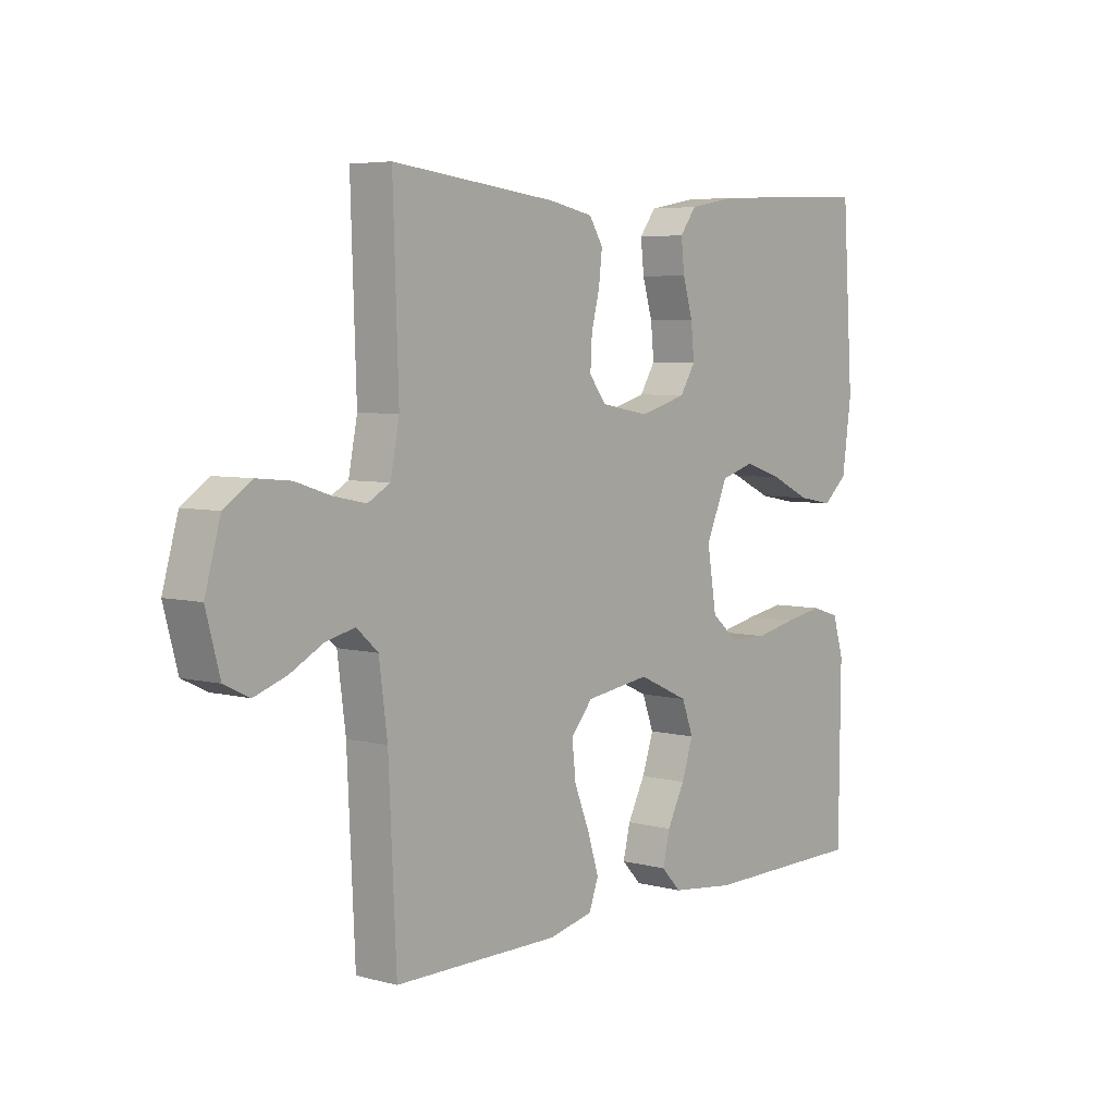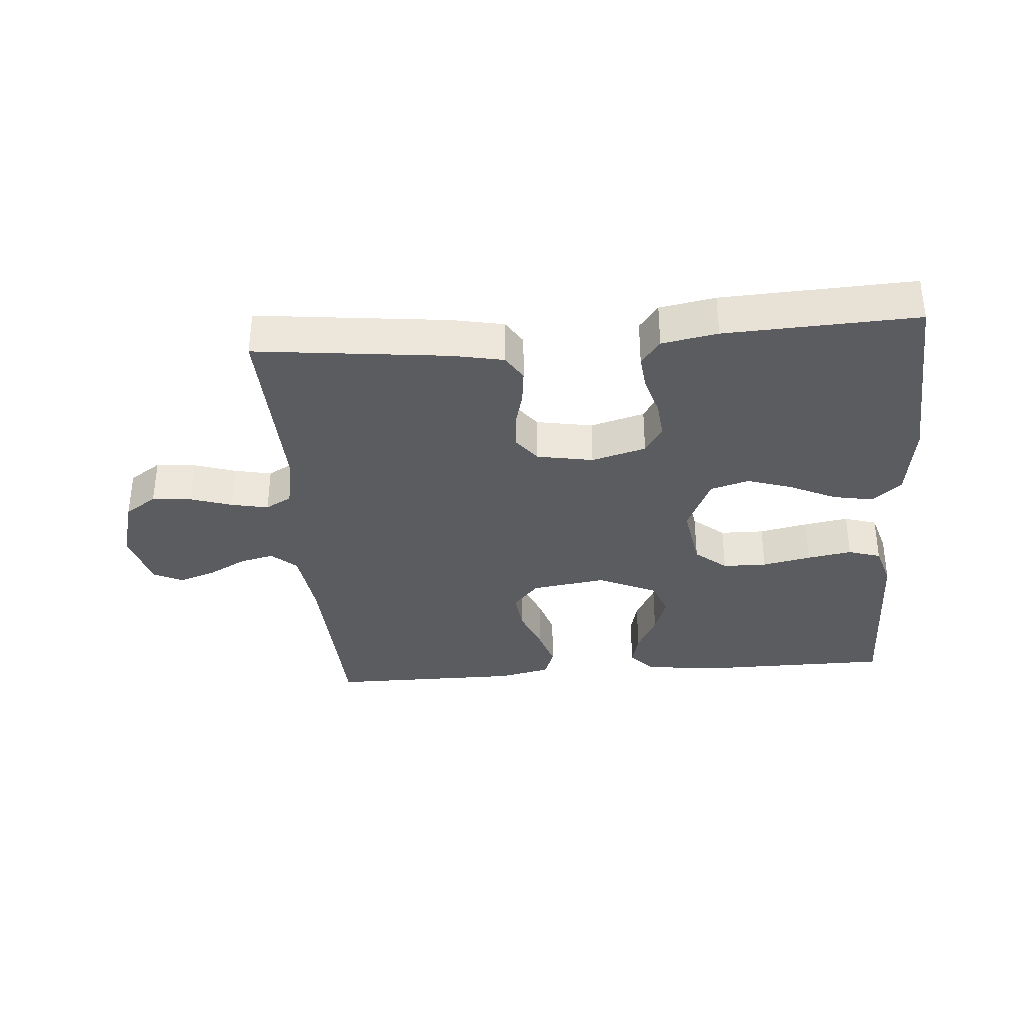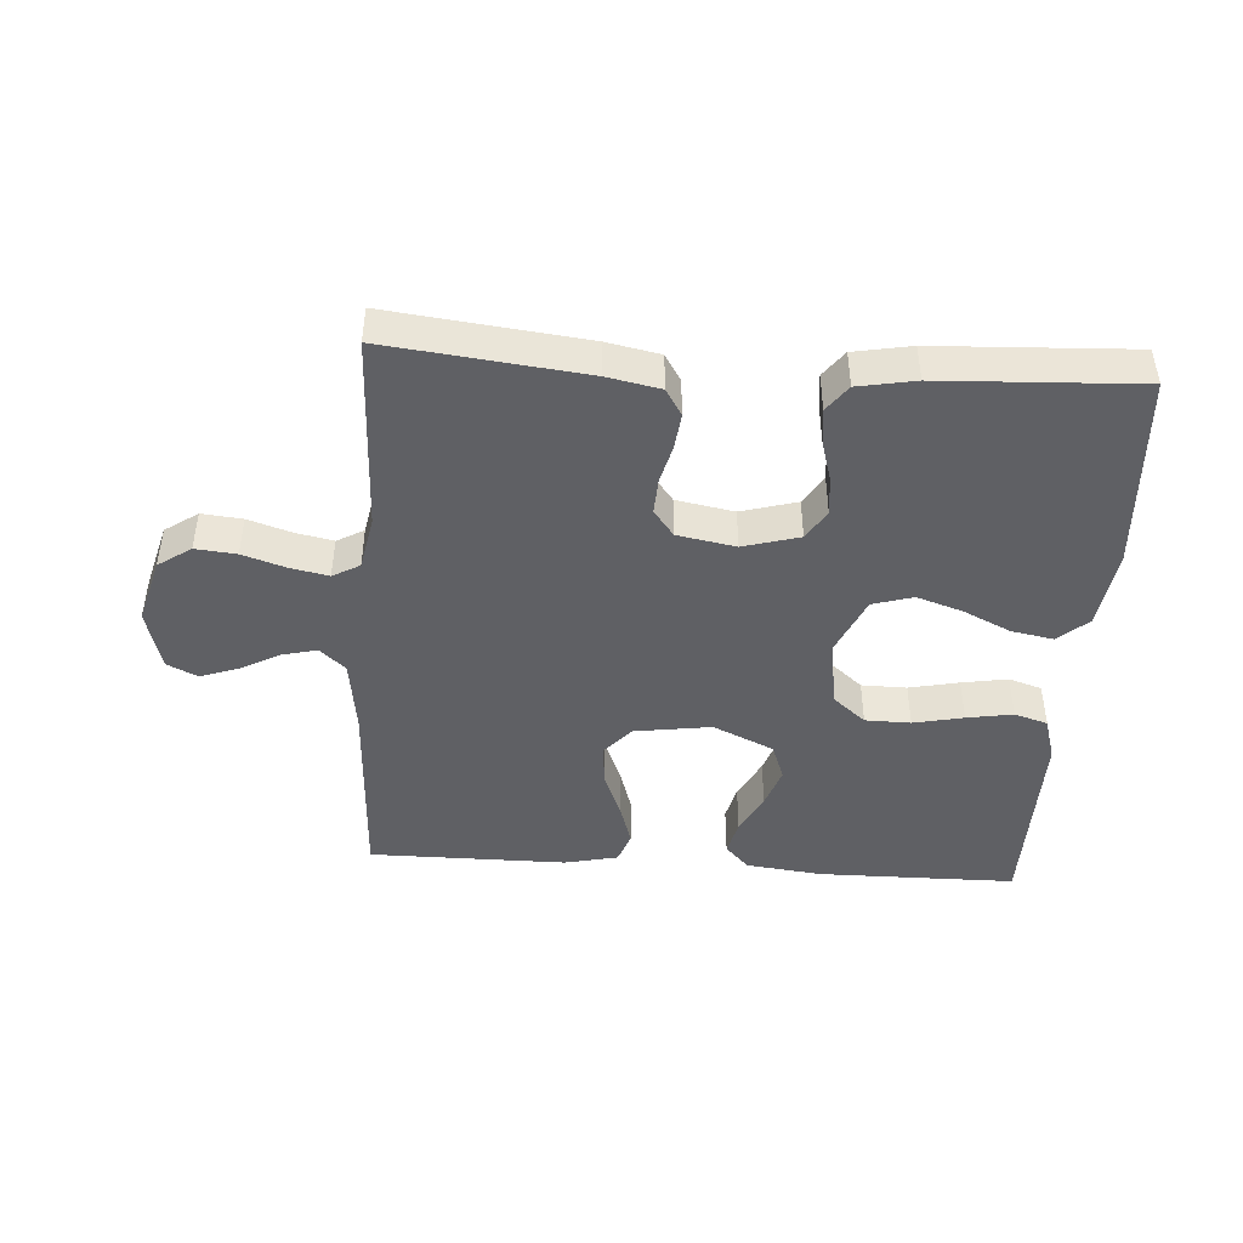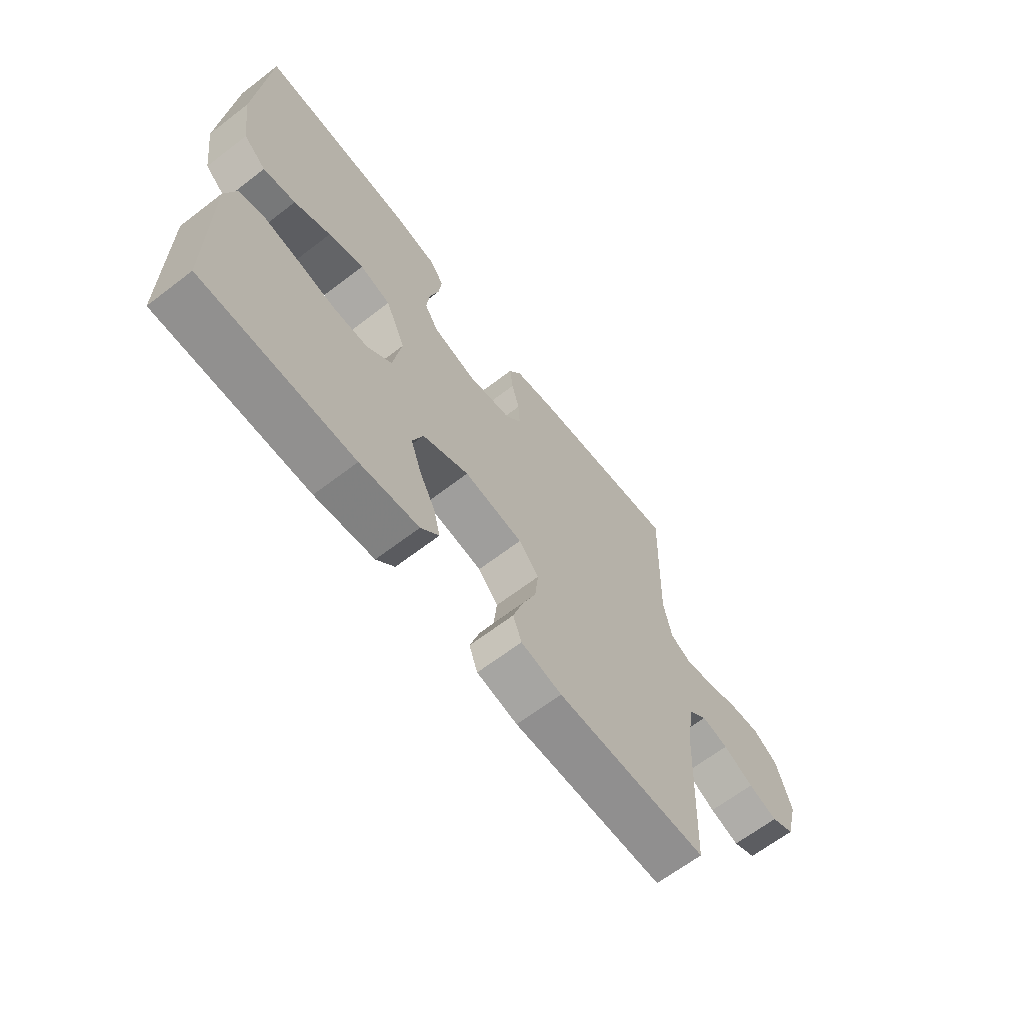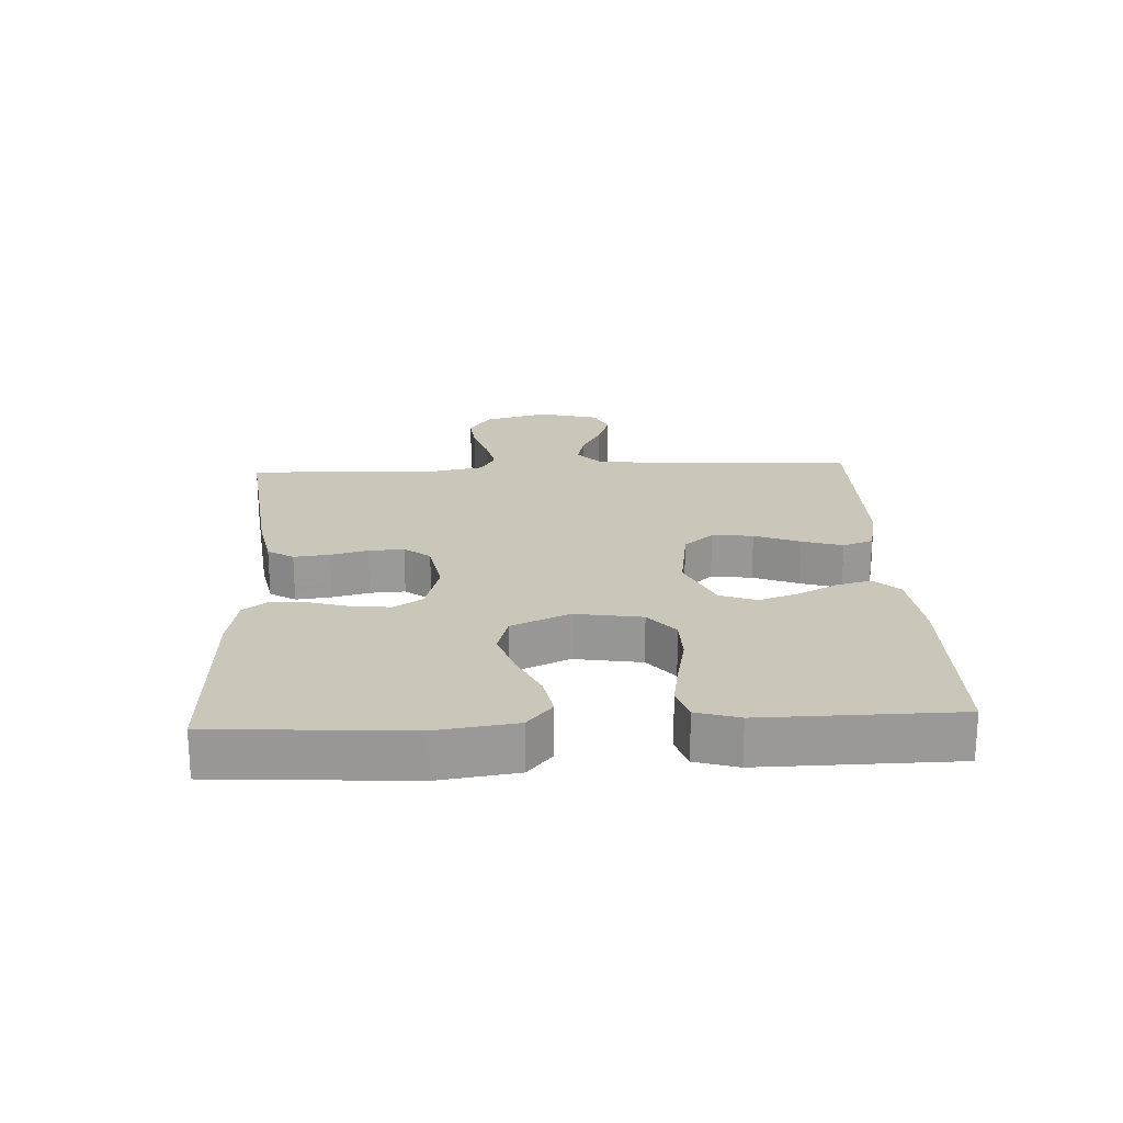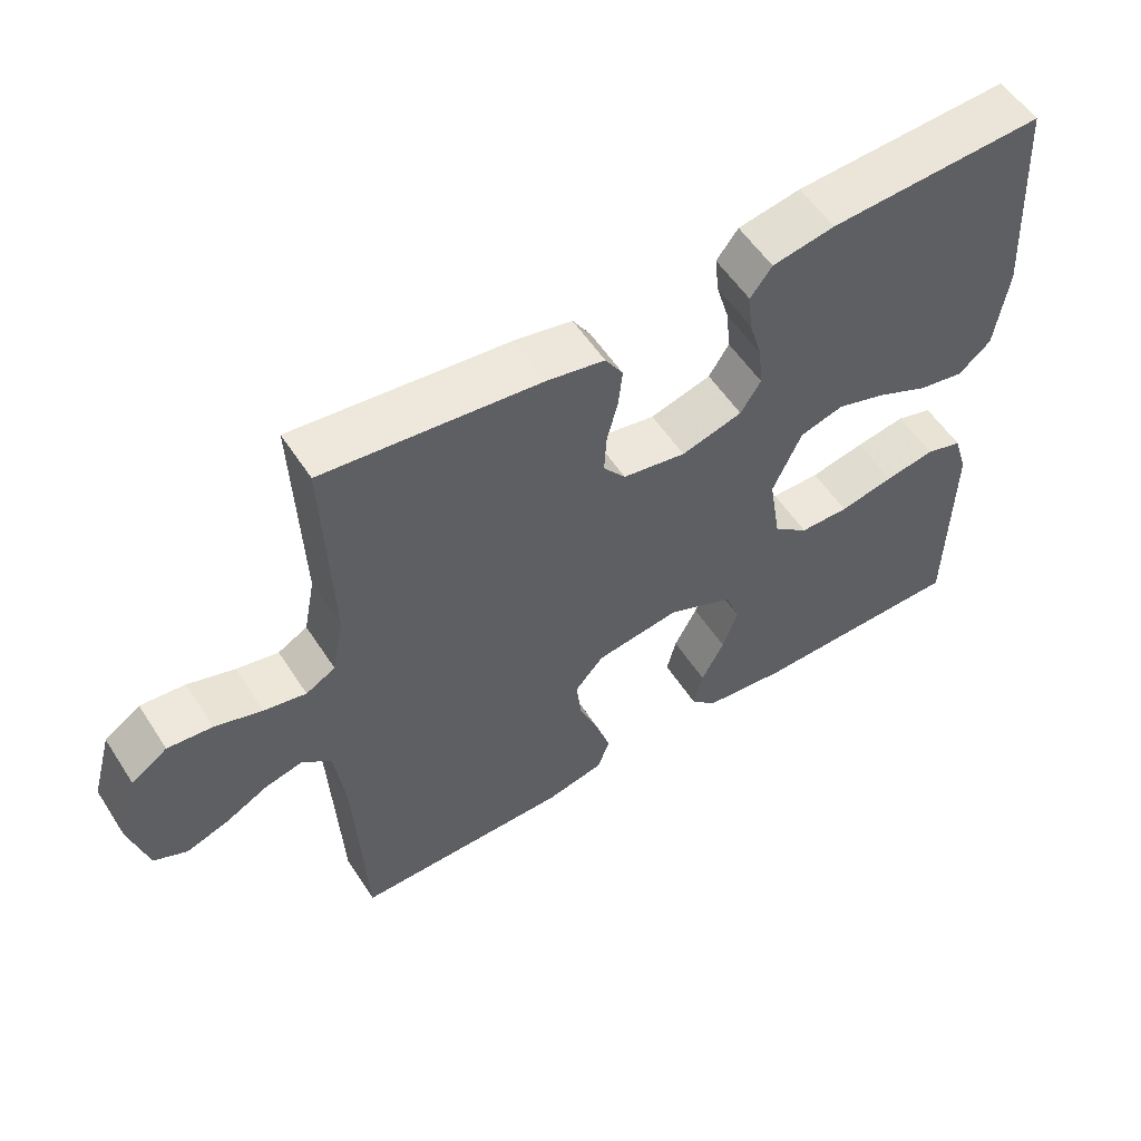
<metadata>
{"format":"obj","ext":"obj","renderer":"f3d","projection":"perspective","resolution":1024,"background":"white","views":[{"elev":5.4,"azim":-50.9,"up":"+Z"},{"elev":-34.7,"azim":4.5,"up":"+Y"},{"elev":-44.9,"azim":-3.8,"up":"+Y"},{"elev":-65.4,"azim":127.6,"up":"+Z"},{"elev":21.2,"azim":87.1,"up":"+Y"},{"elev":55.7,"azim":-32.6,"up":"+Z"}]}
</metadata>
<code>
v -0.5 0.07 0.5
v -0.2 0.07 0.466
v -0.12 0.07 0.45
v -0.095 0.07 0.41
v -0.101 0.07 0.356
v -0.116 0.07 0.297
v -0.119 0.07 0.242
v -0.088 0.07 0.202
v 0 0.07 0.186
v 0.085 0.07 0.21
v 0.113 0.07 0.255
v 0.107 0.07 0.314
v 0.089 0.07 0.375
v 0.083 0.07 0.43
v 0.113 0.07 0.47
v 0.2 0.07 0.486
v 0.5 0.07 0.5
v 0.52 0.07 0.2
v 0.503 0.07 0.078
v 0.458 0.07 0.039
v 0.394 0.07 0.051
v 0.322 0.07 0.085
v 0.252 0.07 0.108
v 0.191 0.07 0.09
v 0.151 0.07 0
v 0.168 0.07 -0.104
v 0.217 0.07 -0.145
v 0.286 0.07 -0.146
v 0.362 0.07 -0.13
v 0.432 0.07 -0.118
v 0.483 0.07 -0.134
v 0.503 0.07 -0.2
v 0.5 0.07 -0.5
v 0.2 0.07 -0.502
v 0.083 0.07 -0.488
v 0.047 0.07 -0.45
v 0.06 0.07 -0.396
v 0.092 0.07 -0.334
v 0.113 0.07 -0.272
v 0.092 0.07 -0.216
v 0 0.07 -0.174
v -0.117 0.07 -0.191
v -0.157 0.07 -0.237
v -0.15 0.07 -0.301
v -0.122 0.07 -0.371
v -0.102 0.07 -0.435
v -0.119 0.07 -0.482
v -0.2 0.07 -0.5
v -0.5 0.07 -0.5
v -0.514 0.07 -0.2
v -0.529 0.07 -0.086
v -0.568 0.07 -0.051
v -0.621 0.07 -0.064
v -0.681 0.07 -0.096
v -0.739 0.07 -0.116
v -0.785 0.07 -0.094
v -0.81 0.07 0
v -0.782 0.07 0.1
v -0.732 0.07 0.134
v -0.67 0.07 0.128
v -0.605 0.07 0.107
v -0.547 0.07 0.095
v -0.506 0.07 0.118
v -0.49 0.07 0.2
v -0.5 0 0.5
v -0.2 0 0.466
v -0.12 0 0.45
v -0.095 0 0.41
v -0.101 0 0.356
v -0.116 0 0.297
v -0.119 0 0.242
v -0.088 0 0.202
v 0 0 0.186
v 0.085 0 0.21
v 0.113 0 0.255
v 0.107 0 0.314
v 0.089 0 0.375
v 0.083 0 0.43
v 0.113 0 0.47
v 0.2 0 0.486
v 0.5 0 0.5
v 0.52 0 0.2
v 0.503 0 0.078
v 0.458 0 0.039
v 0.394 0 0.051
v 0.322 0 0.085
v 0.252 0 0.108
v 0.191 0 0.09
v 0.151 0 0
v 0.168 0 -0.104
v 0.217 0 -0.145
v 0.286 0 -0.146
v 0.362 0 -0.13
v 0.432 0 -0.118
v 0.483 0 -0.134
v 0.503 0 -0.2
v 0.5 0 -0.5
v 0.2 0 -0.502
v 0.083 0 -0.488
v 0.047 0 -0.45
v 0.06 0 -0.396
v 0.092 0 -0.334
v 0.113 0 -0.272
v 0.092 0 -0.216
v 0 0 -0.174
v -0.117 0 -0.191
v -0.157 0 -0.237
v -0.15 0 -0.301
v -0.122 0 -0.371
v -0.102 0 -0.435
v -0.119 0 -0.482
v -0.2 0 -0.5
v -0.5 0 -0.5
v -0.514 0 -0.2
v -0.529 0 -0.086
v -0.568 0 -0.051
v -0.621 0 -0.064
v -0.681 0 -0.096
v -0.739 0 -0.116
v -0.785 0 -0.094
v -0.81 0 0
v -0.782 0 0.1
v -0.732 0 0.134
v -0.67 0 0.128
v -0.605 0 0.107
v -0.547 0 0.095
v -0.506 0 0.118
v -0.49 0 0.2
f 58 59 60 61
f 58 61 62
f 57 58 62
f 56 57 62
f 53 54 55 56
f 52 53 56 62
f 51 52 62 63
f 47 48 49 50
f 44 45 46 47
f 44 47 50 51
f 35 36 37 38
f 35 38 39
f 34 35 39
f 33 34 39 40
f 31 32 33 40
f 28 29 30 31
f 19 20 21 22
f 19 22 23
f 18 19 23
f 17 18 23 24
f 15 16 17 24
f 12 13 14 15
f 11 12 15 24
f 3 4 5 6
f 3 6 7
f 64 1 2 3
f 64 3 7
f 63 64 7 8
f 43 44 51 63
f 42 43 63 8
f 41 42 8 9
f 28 31 40 41
f 27 28 41
f 26 27 41
f 25 26 41 9
f 10 11 24 25
f 9 10 25
f 125 124 123 122
f 126 125 122
f 126 122 121
f 126 121 120
f 120 119 118 117
f 126 120 117 116
f 127 126 116 115
f 114 113 112 111
f 111 110 109 108
f 115 114 111 108
f 102 101 100 99
f 103 102 99
f 103 99 98
f 104 103 98 97
f 104 97 96 95
f 95 94 93 92
f 86 85 84 83
f 87 86 83
f 87 83 82
f 88 87 82 81
f 88 81 80 79
f 79 78 77 76
f 88 79 76 75
f 70 69 68 67
f 71 70 67
f 67 66 65 128
f 71 67 128
f 72 71 128 127
f 127 115 108 107
f 72 127 107 106
f 73 72 106 105
f 105 104 95 92
f 105 92 91
f 105 91 90
f 73 105 90 89
f 89 88 75 74
f 89 74 73
f 1 65 66 2
f 2 66 67 3
f 3 67 68 4
f 4 68 69 5
f 5 69 70 6
f 6 70 71 7
f 7 71 72 8
f 8 72 73 9
f 9 73 74 10
f 10 74 75 11
f 11 75 76 12
f 12 76 77 13
f 13 77 78 14
f 14 78 79 15
f 15 79 80 16
f 16 80 81 17
f 17 81 82 18
f 18 82 83 19
f 19 83 84 20
f 20 84 85 21
f 21 85 86 22
f 22 86 87 23
f 23 87 88 24
f 24 88 89 25
f 25 89 90 26
f 26 90 91 27
f 27 91 92 28
f 28 92 93 29
f 29 93 94 30
f 30 94 95 31
f 31 95 96 32
f 32 96 97 33
f 33 97 98 34
f 34 98 99 35
f 35 99 100 36
f 36 100 101 37
f 37 101 102 38
f 38 102 103 39
f 39 103 104 40
f 40 104 105 41
f 41 105 106 42
f 42 106 107 43
f 43 107 108 44
f 44 108 109 45
f 45 109 110 46
f 46 110 111 47
f 47 111 112 48
f 48 112 113 49
f 49 113 114 50
f 50 114 115 51
f 51 115 116 52
f 52 116 117 53
f 53 117 118 54
f 54 118 119 55
f 55 119 120 56
f 56 120 121 57
f 57 121 122 58
f 58 122 123 59
f 59 123 124 60
f 60 124 125 61
f 61 125 126 62
f 62 126 127 63
f 63 127 128 64
f 64 128 65 1

</code>
